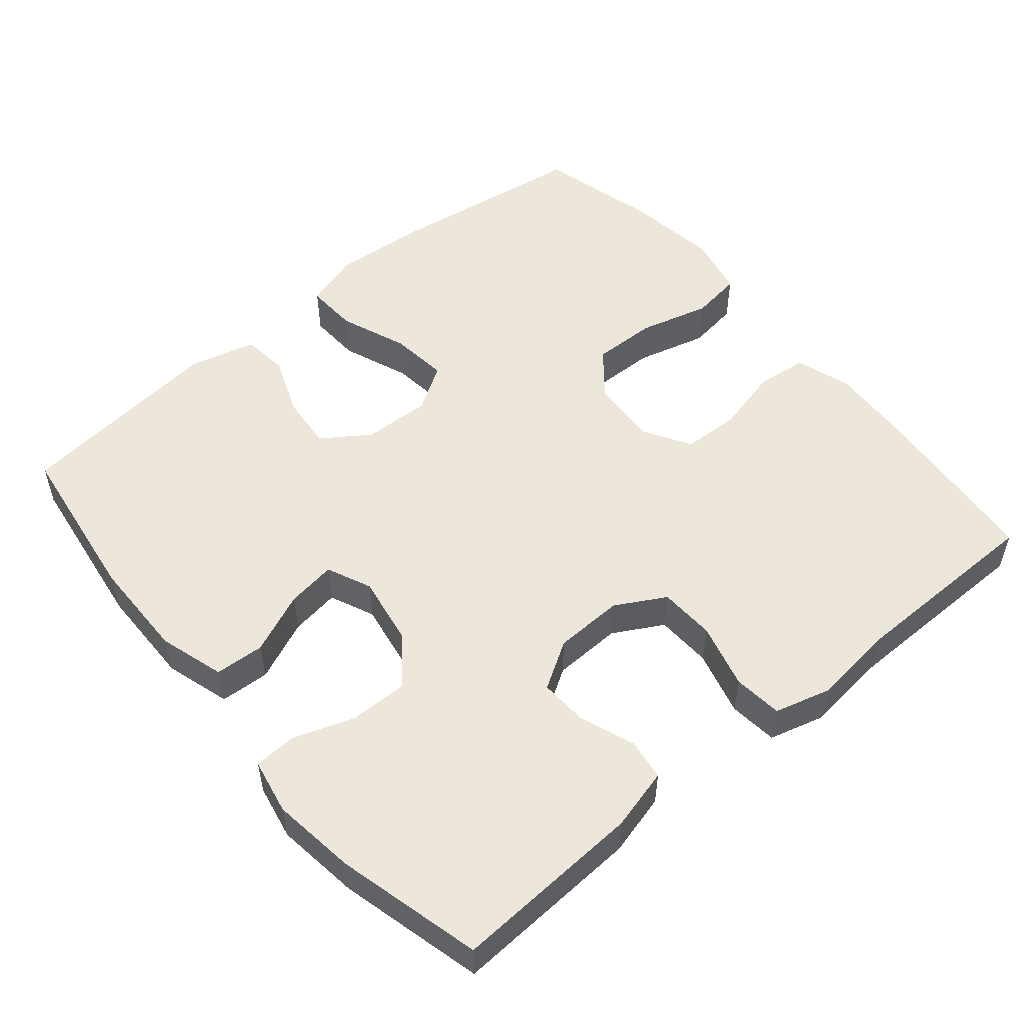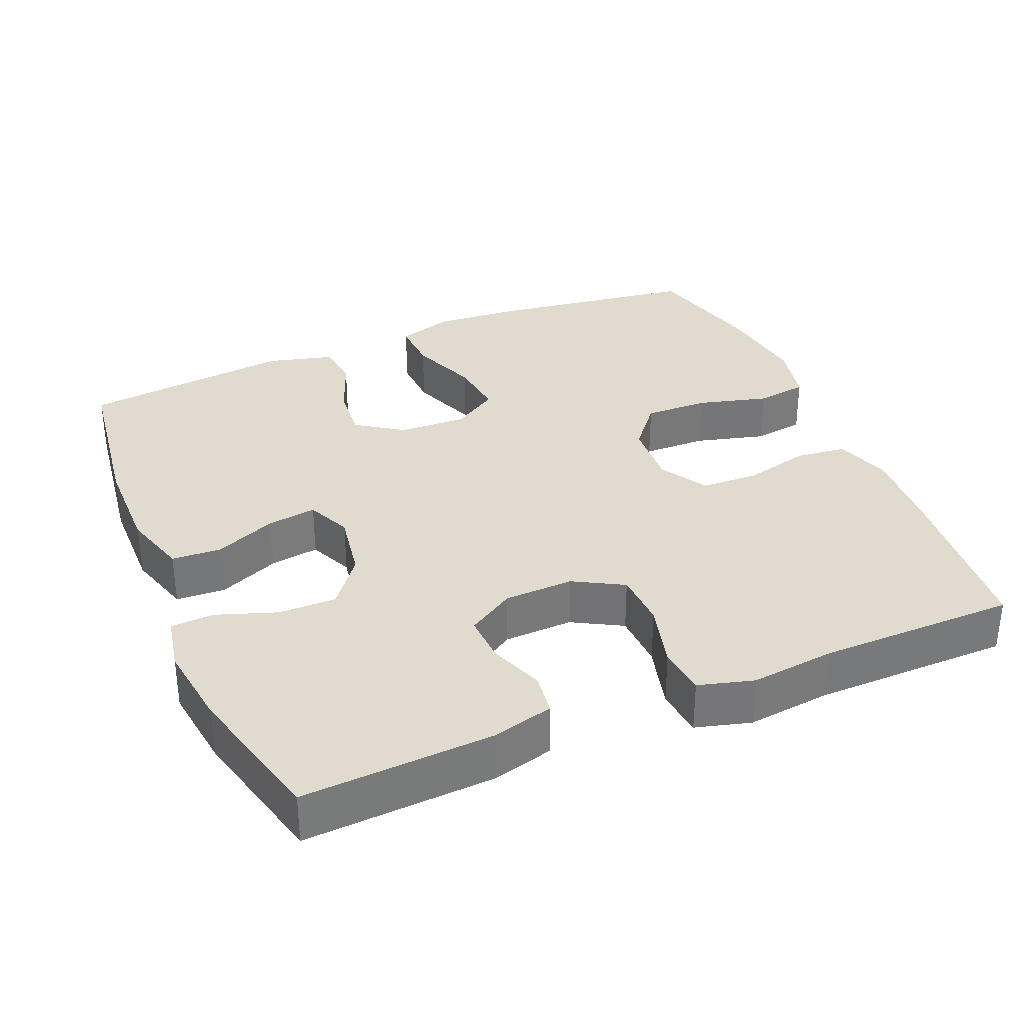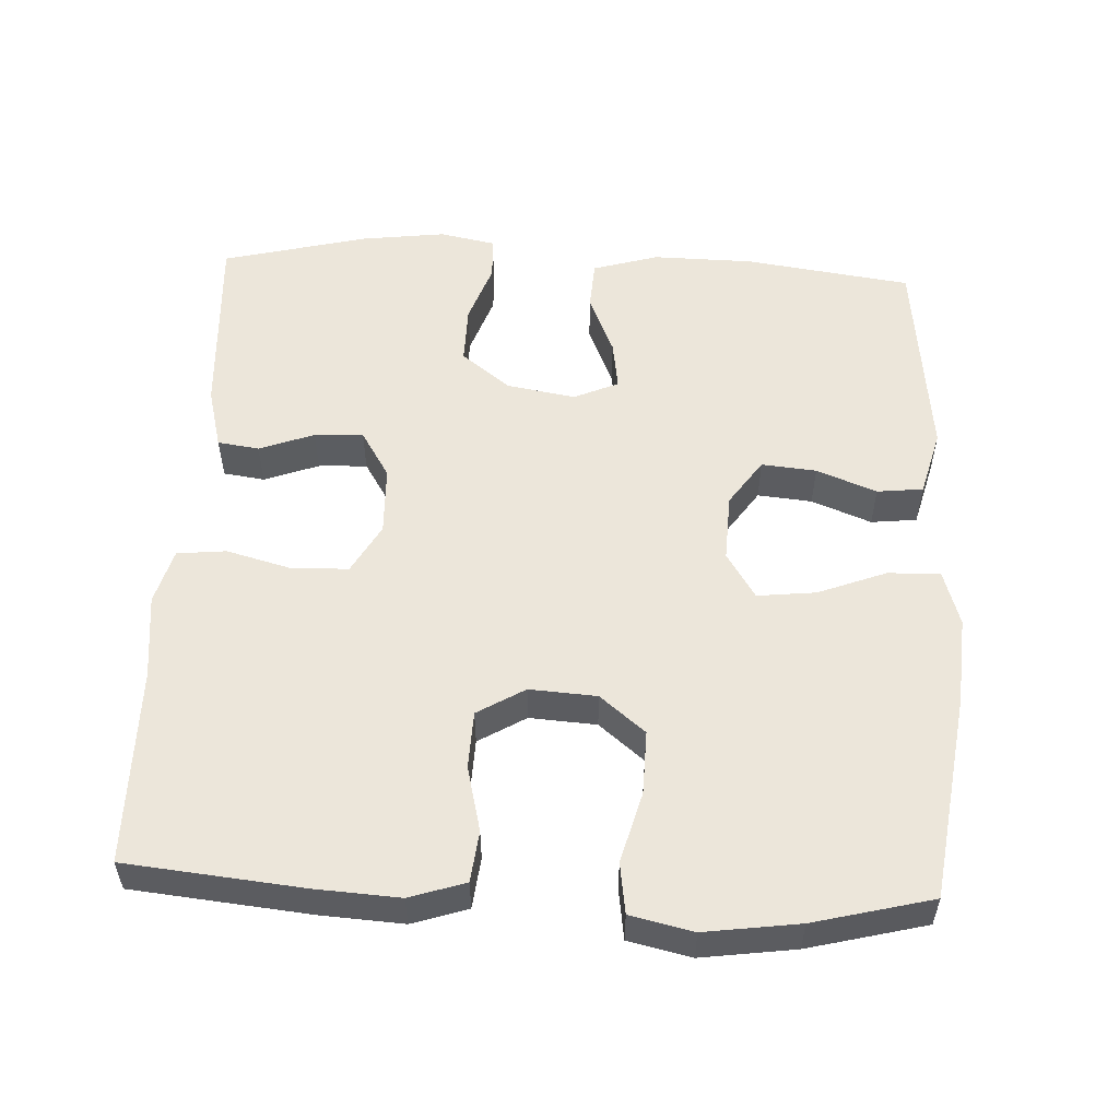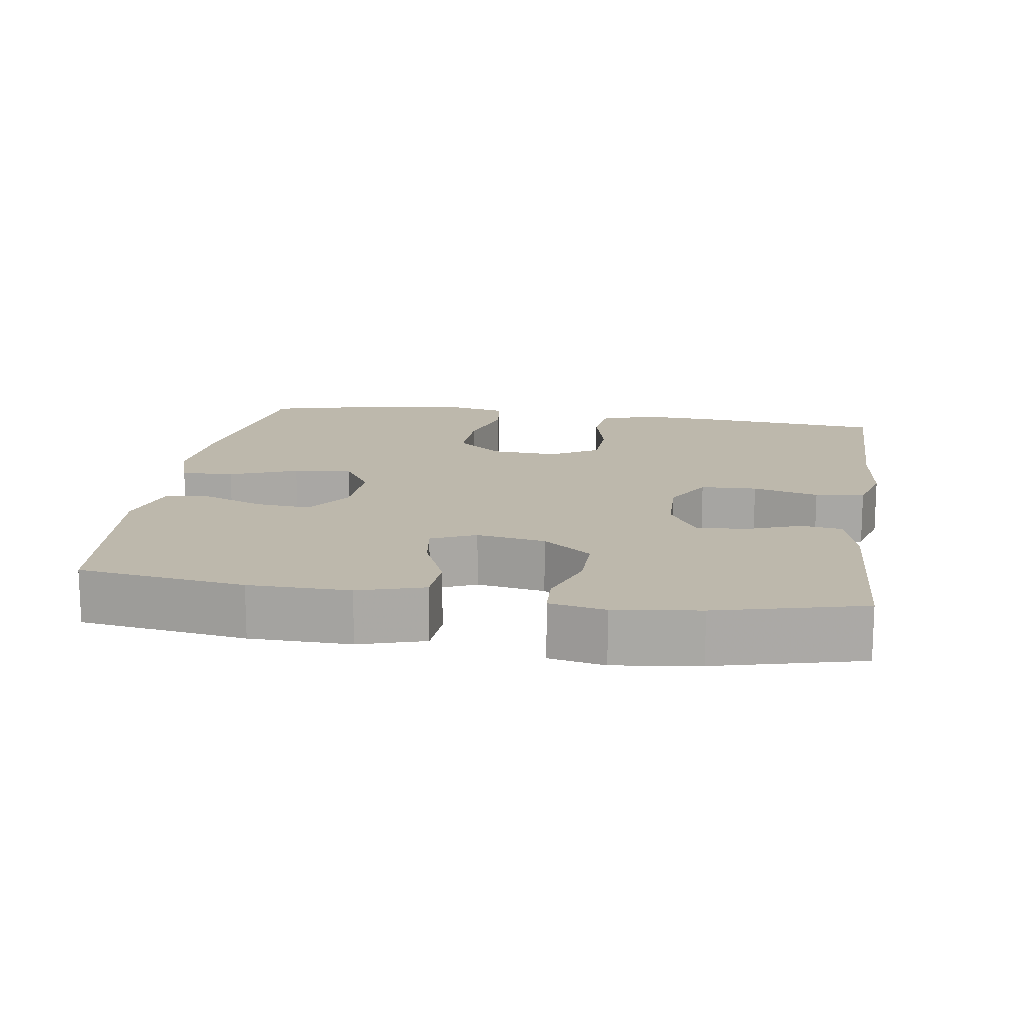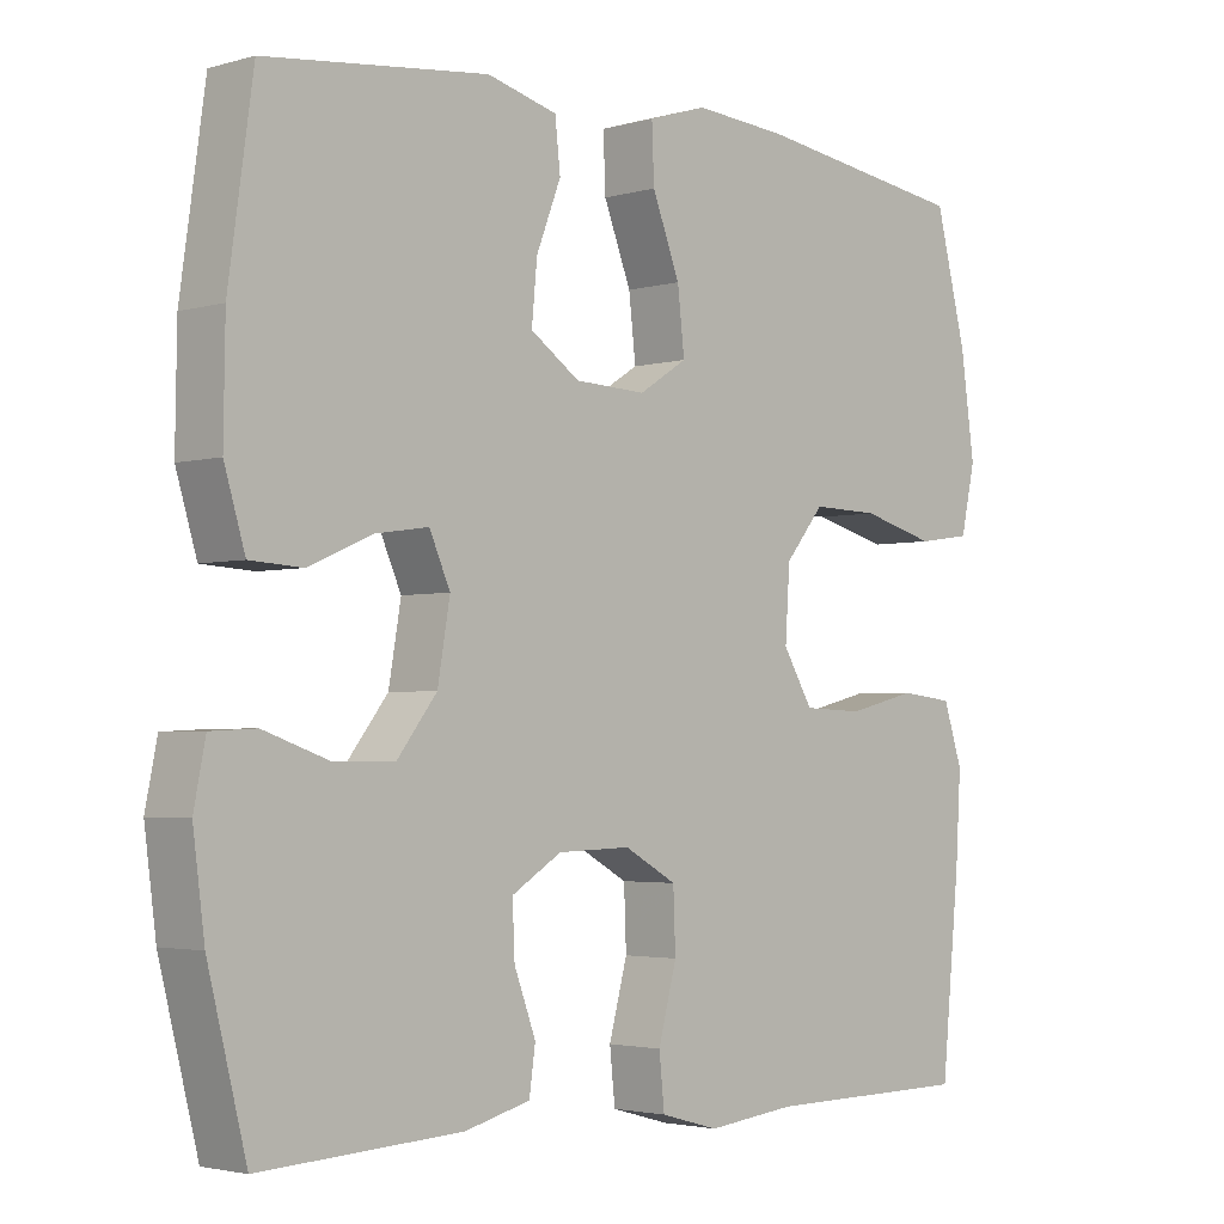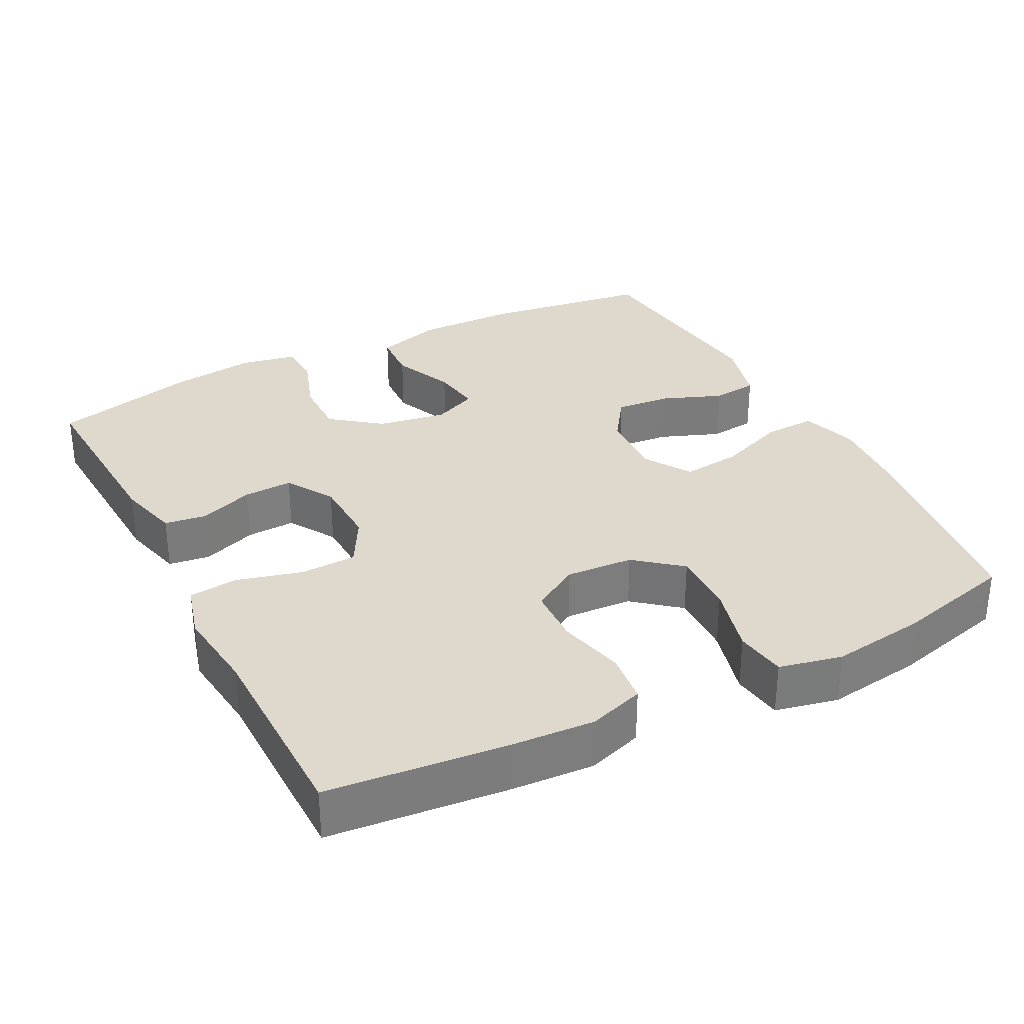
<metadata>
{"format":"obj","ext":"obj","renderer":"f3d","projection":"perspective","resolution":1024,"background":"white","views":[{"elev":52.7,"azim":140.0,"up":"+Y"},{"elev":33.5,"azim":157.1,"up":"+Y"},{"elev":54.4,"azim":-87.2,"up":"+Y"},{"elev":14.9,"azim":98.7,"up":"+Y"},{"elev":-2.9,"azim":134.2,"up":"+Z"},{"elev":31.9,"azim":-117.3,"up":"+Y"}]}
</metadata>
<code>
v -0.5 0.07 -0.5
v -0.524 0.07 -0.258
v -0.531 0.07 -0.143
v -0.506 0.07 -0.067
v -0.436 0.07 -0.059
v -0.346 0.07 -0.081
v -0.267 0.07 -0.078
v -0.228 0.07 -0.013
v -0.234 0.07 0.079
v -0.285 0.07 0.141
v -0.373 0.07 0.139
v -0.47 0.07 0.113
v -0.54 0.07 0.123
v -0.559 0.07 0.209
v -0.541 0.07 0.338
v -0.5 0.07 0.5
v -0.218 0.07 0.54
v -0.097 0.07 0.549
v -0.02 0.07 0.525
v -0.023 0.07 0.453
v -0.059 0.07 0.36
v -0.068 0.07 0.28
v -0.005 0.07 0.24
v 0.088 0.07 0.244
v 0.152 0.07 0.288
v 0.145 0.07 0.363
v 0.113 0.07 0.445
v 0.12 0.07 0.508
v 0.211 0.07 0.532
v 0.5 0.07 0.5
v 0.532 0.07 0.272
v 0.534 0.07 0.134
v 0.507 0.07 0.044
v 0.439 0.07 0.04
v 0.355 0.07 0.076
v 0.287 0.07 0.086
v 0.26 0.07 0.025
v 0.276 0.07 -0.069
v 0.328 0.07 -0.136
v 0.408 0.07 -0.135
v 0.491 0.07 -0.106
v 0.55 0.07 -0.109
v 0.565 0.07 -0.185
v 0.55 0.07 -0.301
v 0.5 0.07 -0.5
v 0.239 0.07 -0.486
v 0.154 0.07 -0.464
v 0.146 0.07 -0.407
v 0.174 0.07 -0.332
v 0.177 0.07 -0.265
v 0.112 0.07 -0.225
v 0.017 0.07 -0.222
v -0.051 0.07 -0.26
v -0.054 0.07 -0.337
v -0.03 0.07 -0.427
v -0.037 0.07 -0.494
v -0.113 0.07 -0.515
v -0.229 0.07 -0.502
v -0.5 0 -0.5
v -0.524 0 -0.258
v -0.531 0 -0.143
v -0.506 0 -0.067
v -0.436 0 -0.059
v -0.346 0 -0.081
v -0.267 0 -0.078
v -0.228 0 -0.013
v -0.234 0 0.079
v -0.285 0 0.141
v -0.373 0 0.139
v -0.47 0 0.113
v -0.54 0 0.123
v -0.559 0 0.209
v -0.541 0 0.338
v -0.5 0 0.5
v -0.218 0 0.54
v -0.097 0 0.549
v -0.02 0 0.525
v -0.023 0 0.453
v -0.059 0 0.36
v -0.068 0 0.28
v -0.005 0 0.24
v 0.088 0 0.244
v 0.152 0 0.288
v 0.145 0 0.363
v 0.113 0 0.445
v 0.12 0 0.508
v 0.211 0 0.532
v 0.5 0 0.5
v 0.532 0 0.272
v 0.534 0 0.134
v 0.507 0 0.044
v 0.439 0 0.04
v 0.355 0 0.076
v 0.287 0 0.086
v 0.26 0 0.025
v 0.276 0 -0.069
v 0.328 0 -0.136
v 0.408 0 -0.135
v 0.491 0 -0.106
v 0.55 0 -0.109
v 0.565 0 -0.185
v 0.55 0 -0.301
v 0.5 0 -0.5
v 0.239 0 -0.486
v 0.154 0 -0.464
v 0.146 0 -0.407
v 0.174 0 -0.332
v 0.177 0 -0.265
v 0.112 0 -0.225
v 0.017 0 -0.222
v -0.051 0 -0.26
v -0.054 0 -0.337
v -0.03 0 -0.427
v -0.037 0 -0.494
v -0.113 0 -0.515
v -0.229 0 -0.502
f 55 56 57 58
f 54 55 58 1
f 53 54 1 2
f 52 53 2 3
f 51 52 3 4
f 46 47 48 49
f 46 49 50
f 45 46 50
f 44 45 50
f 43 44 50 51
f 40 41 42 43
f 39 40 43 51
f 32 33 34 35
f 32 35 36
f 31 32 36
f 30 31 36
f 29 30 36
f 26 27 28 29
f 25 26 29 36
f 24 25 36 37
f 18 19 20 21
f 18 21 22
f 17 18 22
f 16 17 22
f 15 16 22 23
f 11 12 13 14
f 10 11 14 15
f 51 4 5 6
f 38 39 51 6
f 23 24 37 38
f 10 15 23 38
f 9 10 38
f 8 9 38
f 7 8 38
f 6 7 38
f 116 115 114 113
f 59 116 113 112
f 60 59 112 111
f 61 60 111 110
f 62 61 110 109
f 107 106 105 104
f 108 107 104
f 108 104 103
f 108 103 102
f 109 108 102 101
f 101 100 99 98
f 109 101 98 97
f 93 92 91 90
f 94 93 90
f 94 90 89
f 94 89 88
f 94 88 87
f 87 86 85 84
f 94 87 84 83
f 95 94 83 82
f 79 78 77 76
f 80 79 76
f 80 76 75
f 80 75 74
f 81 80 74 73
f 72 71 70 69
f 73 72 69 68
f 64 63 62 109
f 64 109 97 96
f 96 95 82 81
f 96 81 73 68
f 96 68 67
f 96 67 66
f 96 66 65
f 96 65 64
f 1 59 60 2
f 2 60 61 3
f 3 61 62 4
f 4 62 63 5
f 5 63 64 6
f 6 64 65 7
f 7 65 66 8
f 8 66 67 9
f 9 67 68 10
f 10 68 69 11
f 11 69 70 12
f 12 70 71 13
f 13 71 72 14
f 14 72 73 15
f 15 73 74 16
f 16 74 75 17
f 17 75 76 18
f 18 76 77 19
f 19 77 78 20
f 20 78 79 21
f 21 79 80 22
f 22 80 81 23
f 23 81 82 24
f 24 82 83 25
f 25 83 84 26
f 26 84 85 27
f 27 85 86 28
f 28 86 87 29
f 29 87 88 30
f 30 88 89 31
f 31 89 90 32
f 32 90 91 33
f 33 91 92 34
f 34 92 93 35
f 35 93 94 36
f 36 94 95 37
f 37 95 96 38
f 38 96 97 39
f 39 97 98 40
f 40 98 99 41
f 41 99 100 42
f 42 100 101 43
f 43 101 102 44
f 44 102 103 45
f 45 103 104 46
f 46 104 105 47
f 47 105 106 48
f 48 106 107 49
f 49 107 108 50
f 50 108 109 51
f 51 109 110 52
f 52 110 111 53
f 53 111 112 54
f 54 112 113 55
f 55 113 114 56
f 56 114 115 57
f 57 115 116 58
f 58 116 59 1

</code>
